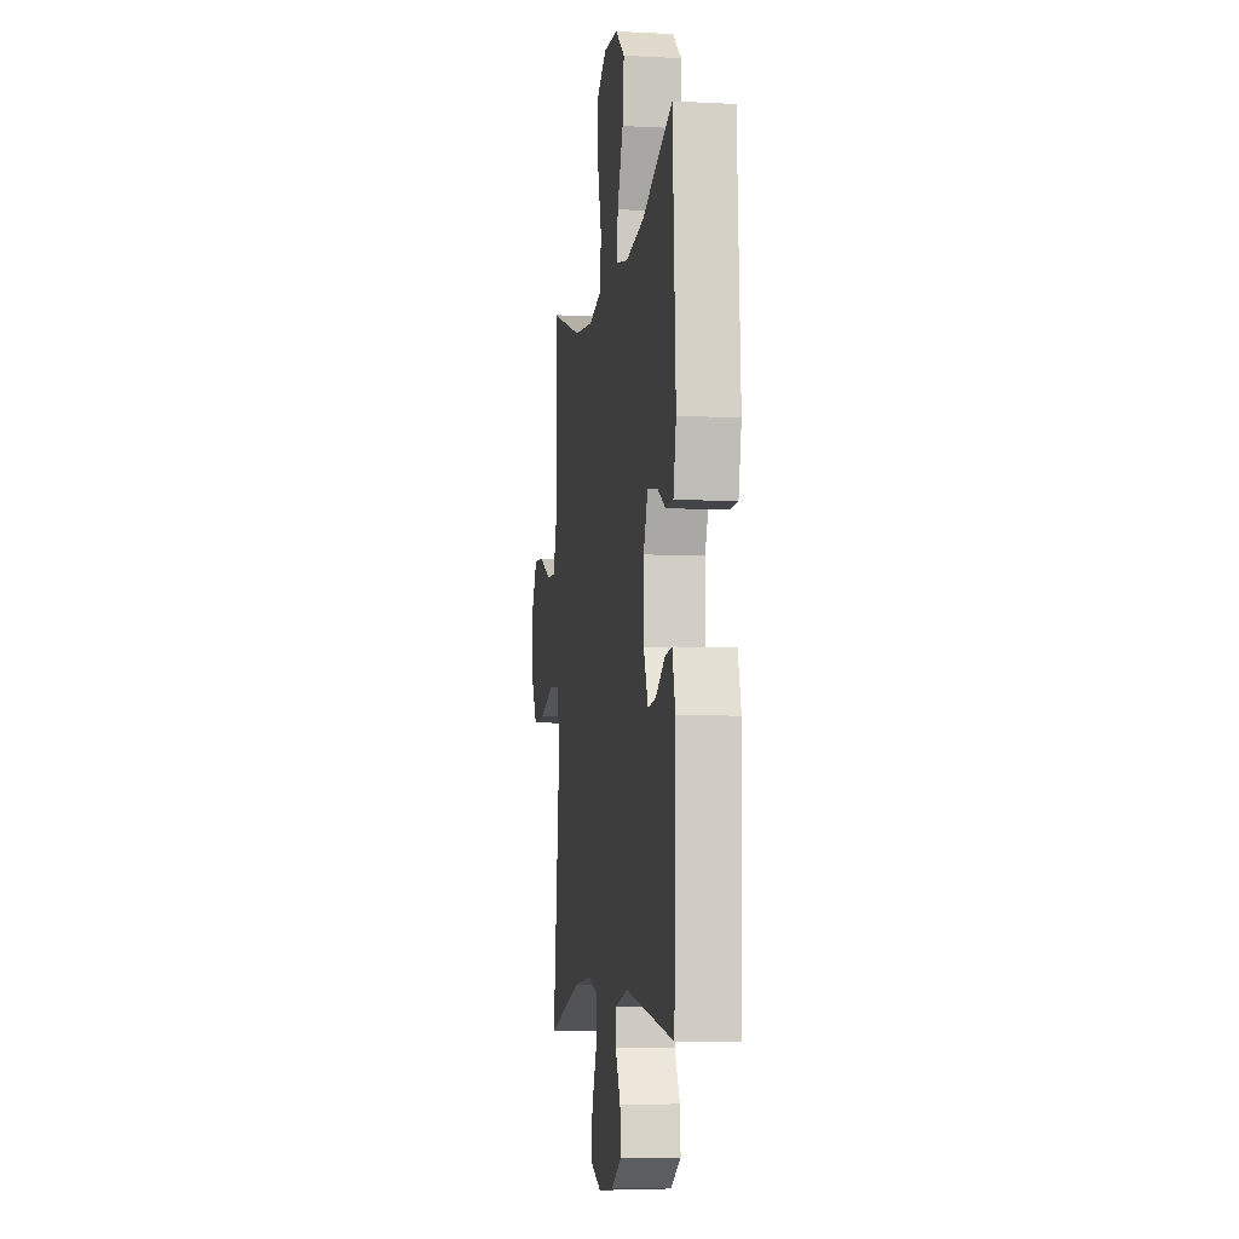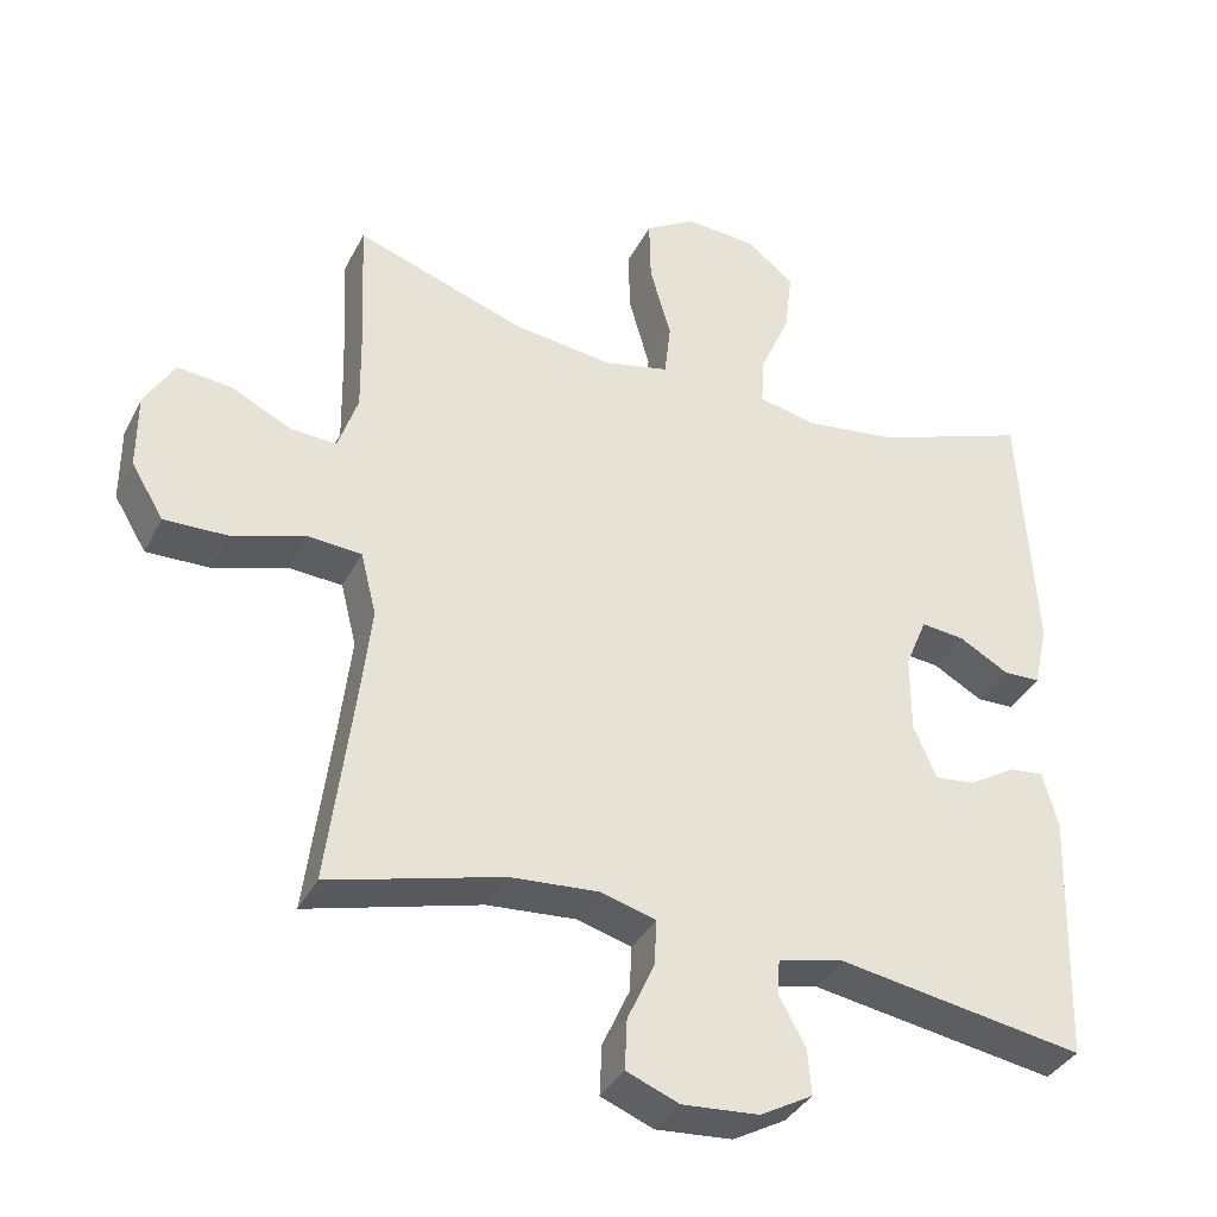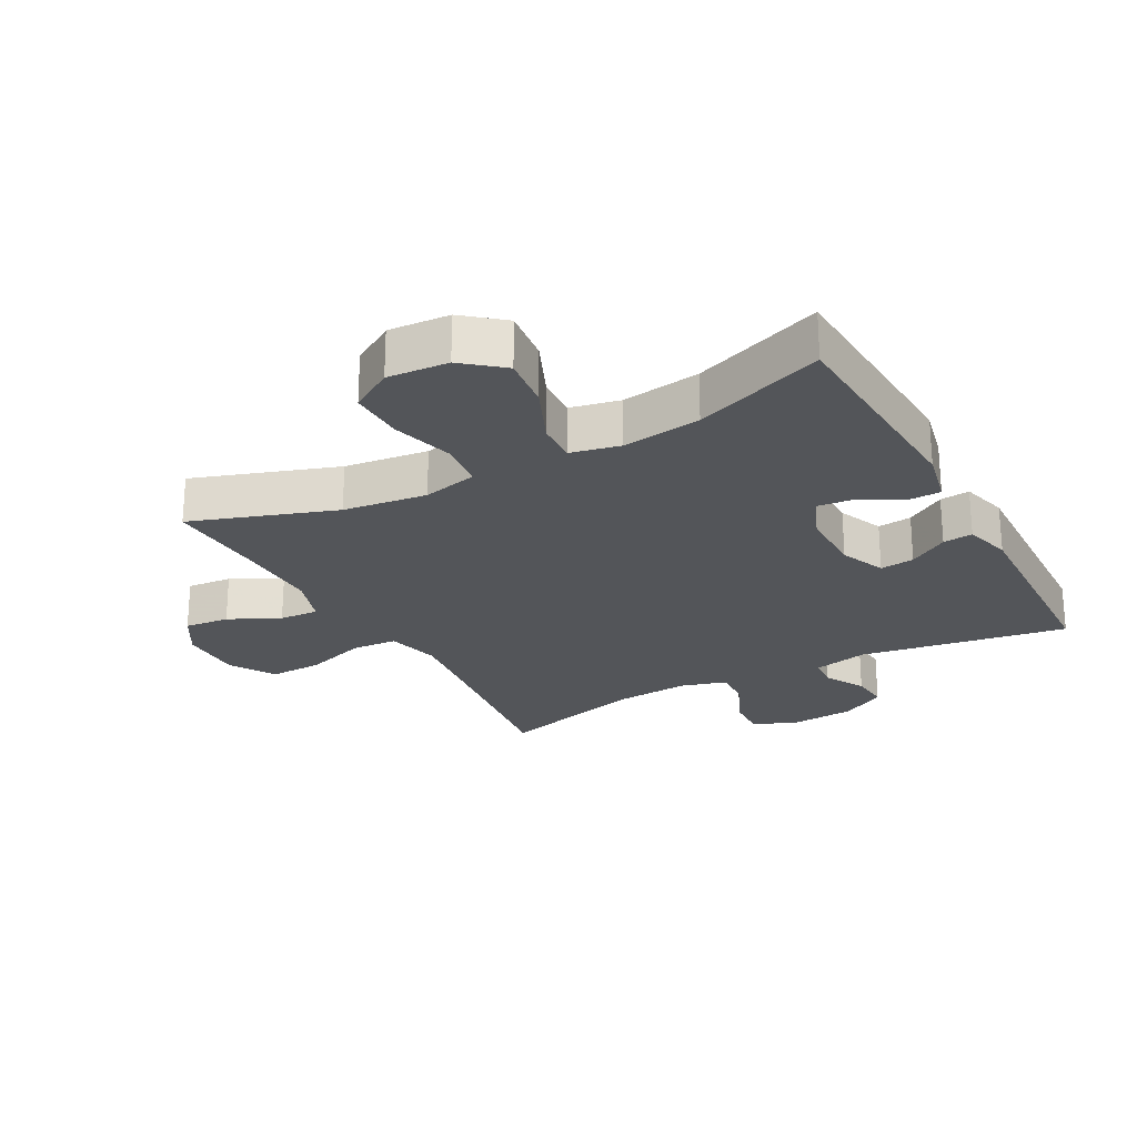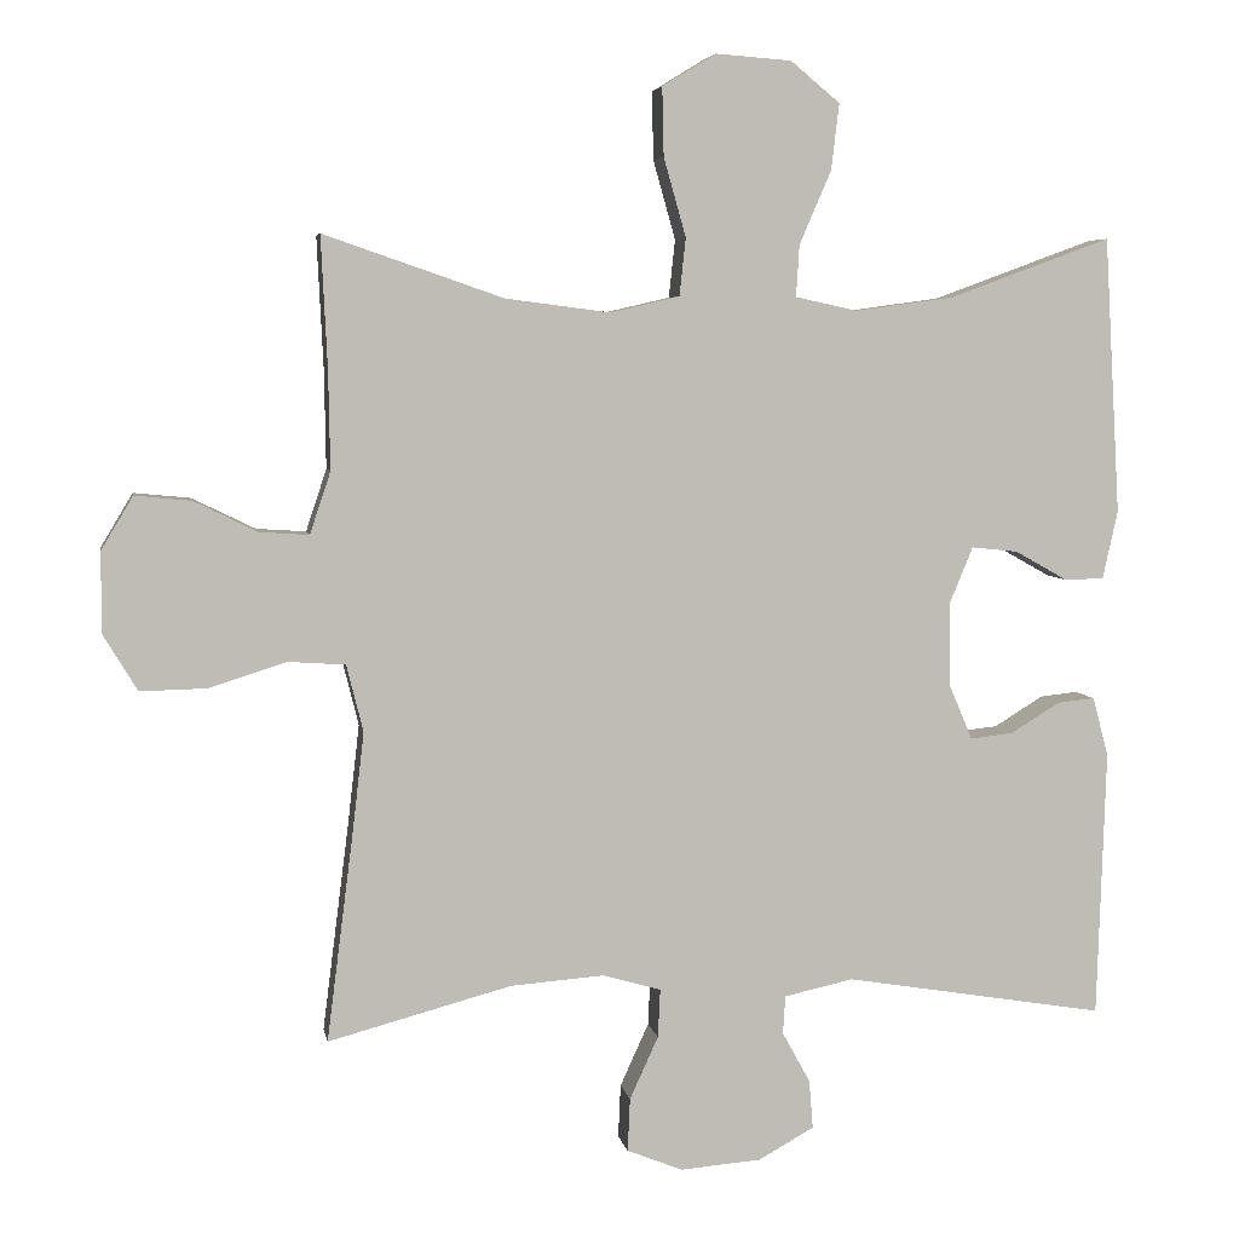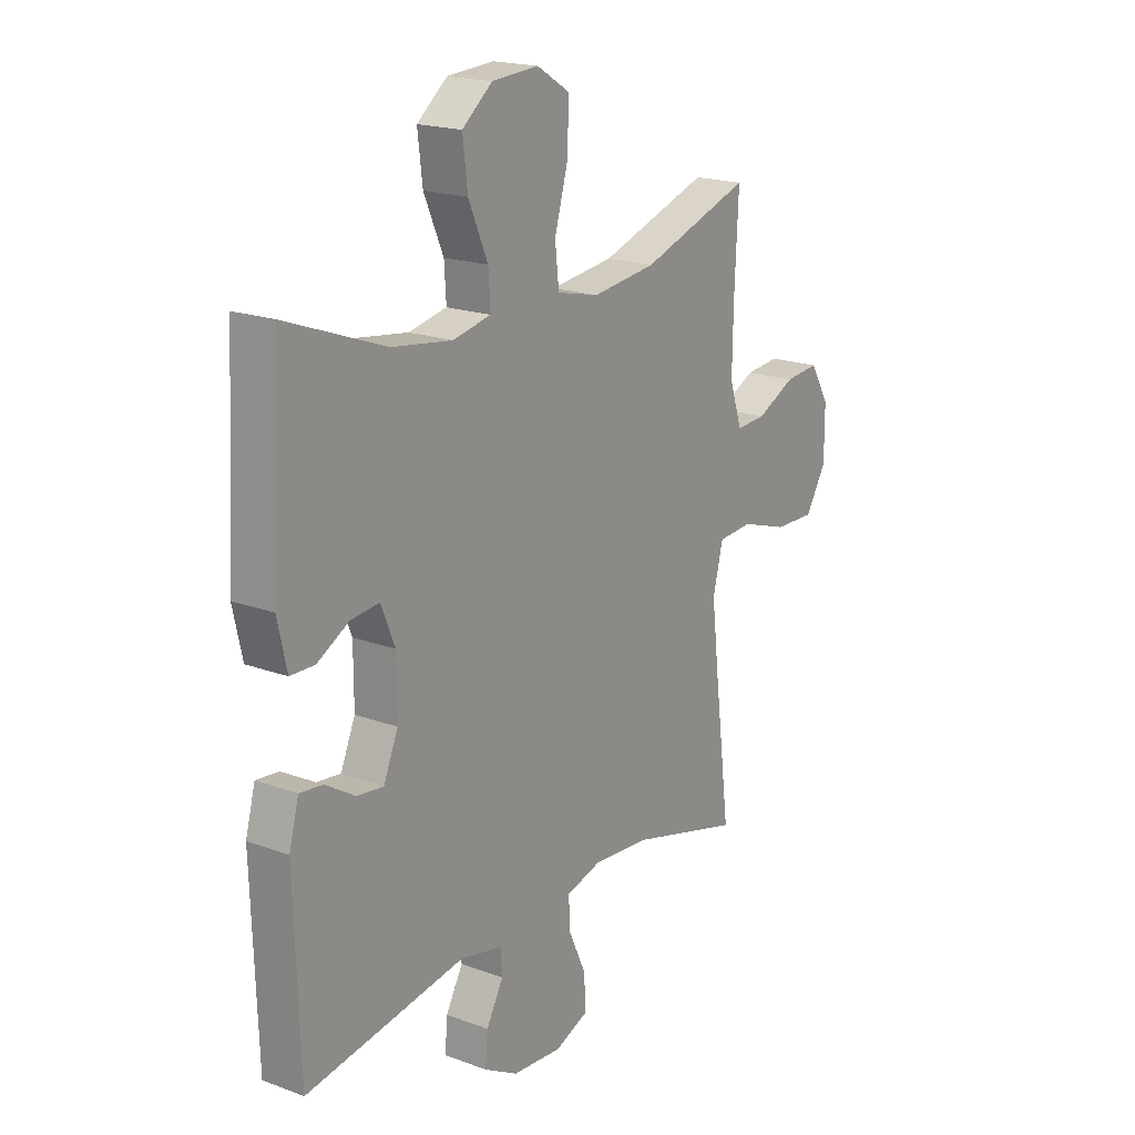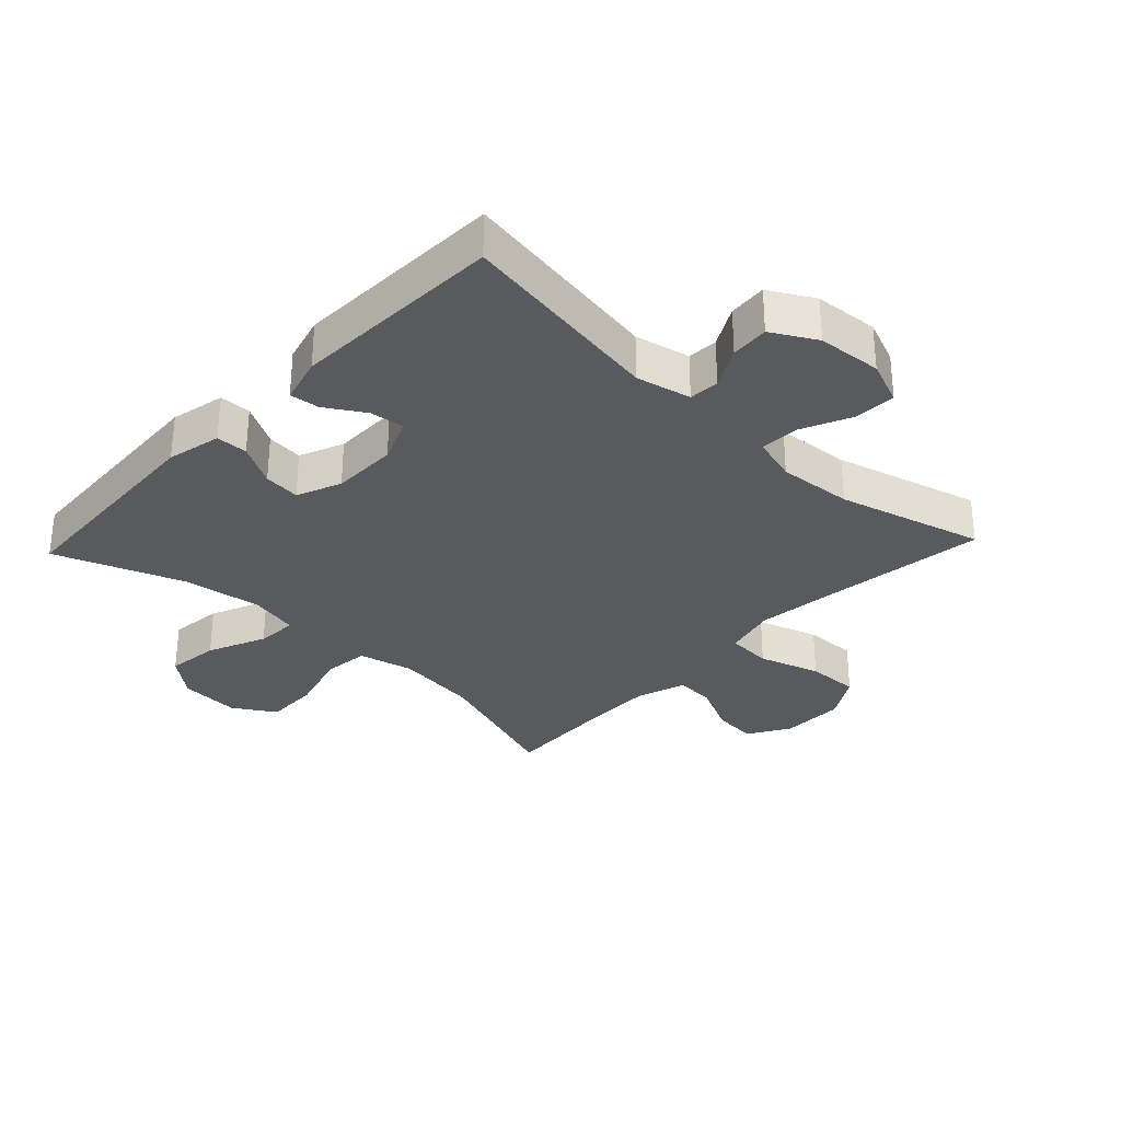
<metadata>
{"format":"obj","ext":"obj","renderer":"f3d","projection":"perspective","resolution":1024,"background":"white","views":[{"elev":-7.4,"azim":81.6,"up":"+Z"},{"elev":-36.5,"azim":-24.5,"up":"+Z"},{"elev":-24.3,"azim":28.6,"up":"+Y"},{"elev":5.2,"azim":-9.9,"up":"+Z"},{"elev":19.0,"azim":125.1,"up":"+Z"},{"elev":-31.0,"azim":136.7,"up":"+Y"}]}
</metadata>
<code>
v -0.5 0.07 0.5
v -0.274 0.07 0.422
v -0.142 0.07 0.405
v -0.055 0.07 0.425
v -0.047 0.07 0.498
v -0.075 0.07 0.597
v -0.077 0.07 0.683
v -0.01 0.07 0.724
v 0.086 0.07 0.717
v 0.148 0.07 0.666
v 0.138 0.07 0.582
v 0.098 0.07 0.49
v 0.094 0.07 0.425
v 0.172 0.07 0.408
v 0.296 0.07 0.425
v 0.5 0.07 0.5
v 0.52 0.07 0.152
v 0.501 0.07 0.066
v 0.451 0.07 0.065
v 0.385 0.07 0.102
v 0.327 0.07 0.108
v 0.298 0.07 0.038
v 0.298 0.07 -0.067
v 0.328 0.07 -0.138
v 0.382 0.07 -0.132
v 0.444 0.07 -0.094
v 0.491 0.07 -0.089
v 0.511 0.07 -0.163
v 0.5 0.07 -0.5
v 0.172 0.07 -0.446
v 0.085 0.07 -0.465
v 0.082 0.07 -0.513
v 0.117 0.07 -0.577
v 0.122 0.07 -0.638
v 0.052 0.07 -0.677
v -0.05 0.07 -0.685
v -0.12 0.07 -0.657
v -0.117 0.07 -0.59
v -0.081 0.07 -0.511
v -0.078 0.07 -0.45
v -0.151 0.07 -0.429
v -0.269 0.07 -0.438
v -0.5 0.07 -0.5
v -0.467 0.07 -0.241
v -0.452 0.07 -0.112
v -0.473 0.07 -0.028
v -0.545 0.07 -0.023
v -0.642 0.07 -0.054
v -0.726 0.07 -0.056
v -0.769 0.07 0.015
v -0.769 0.07 0.116
v -0.729 0.07 0.183
v -0.658 0.07 0.176
v -0.578 0.07 0.137
v -0.516 0.07 0.133
v -0.49 0.07 0.211
v -0.492 0.07 0.334
v -0.5 0 0.5
v -0.274 0 0.422
v -0.142 0 0.405
v -0.055 0 0.425
v -0.047 0 0.498
v -0.075 0 0.597
v -0.077 0 0.683
v -0.01 0 0.724
v 0.086 0 0.717
v 0.148 0 0.666
v 0.138 0 0.582
v 0.098 0 0.49
v 0.094 0 0.425
v 0.172 0 0.408
v 0.296 0 0.425
v 0.5 0 0.5
v 0.52 0 0.152
v 0.501 0 0.066
v 0.451 0 0.065
v 0.385 0 0.102
v 0.327 0 0.108
v 0.298 0 0.038
v 0.298 0 -0.067
v 0.328 0 -0.138
v 0.382 0 -0.132
v 0.444 0 -0.094
v 0.491 0 -0.089
v 0.511 0 -0.163
v 0.5 0 -0.5
v 0.172 0 -0.446
v 0.085 0 -0.465
v 0.082 0 -0.513
v 0.117 0 -0.577
v 0.122 0 -0.638
v 0.052 0 -0.677
v -0.05 0 -0.685
v -0.12 0 -0.657
v -0.117 0 -0.59
v -0.081 0 -0.511
v -0.078 0 -0.45
v -0.151 0 -0.429
v -0.269 0 -0.438
v -0.5 0 -0.5
v -0.467 0 -0.241
v -0.452 0 -0.112
v -0.473 0 -0.028
v -0.545 0 -0.023
v -0.642 0 -0.054
v -0.726 0 -0.056
v -0.769 0 0.015
v -0.769 0 0.116
v -0.729 0 0.183
v -0.658 0 0.176
v -0.578 0 0.137
v -0.516 0 0.133
v -0.49 0 0.211
v -0.492 0 0.334
f 52 53 54
f 51 52 54
f 50 51 54
f 49 50 54
f 48 49 54
f 47 48 54
f 46 47 54 55
f 42 43 44
f 41 42 44 45
f 40 41 45 46
f 37 38 39
f 36 37 39
f 35 36 39
f 34 35 39
f 33 34 39
f 32 33 39
f 31 32 39 40
f 46 55 56
f 40 46 56
f 31 40 56
f 30 31 56
f 28 29 30
f 27 28 30
f 26 27 30
f 25 26 30
f 18 19 20
f 17 18 20
f 16 17 20
f 15 16 20
f 14 15 20 21
f 13 14 21 22
f 10 11 12
f 9 10 12
f 8 9 12
f 7 8 12
f 6 7 12
f 5 6 12
f 4 5 12 13
f 13 22 23
f 4 13 23
f 3 4 23
f 57 1 2
f 3 23 24
f 2 3 24
f 57 2 24
f 56 57 24
f 30 56 24
f 24 25 30
f 111 110 109
f 111 109 108
f 111 108 107
f 111 107 106
f 111 106 105
f 111 105 104
f 112 111 104 103
f 101 100 99
f 102 101 99 98
f 103 102 98 97
f 96 95 94
f 96 94 93
f 96 93 92
f 96 92 91
f 96 91 90
f 96 90 89
f 97 96 89 88
f 113 112 103
f 113 103 97
f 113 97 88
f 113 88 87
f 87 86 85
f 87 85 84
f 87 84 83
f 87 83 82
f 77 76 75
f 77 75 74
f 77 74 73
f 77 73 72
f 78 77 72 71
f 79 78 71 70
f 69 68 67
f 69 67 66
f 69 66 65
f 69 65 64
f 69 64 63
f 69 63 62
f 70 69 62 61
f 80 79 70
f 80 70 61
f 80 61 60
f 59 58 114
f 81 80 60
f 81 60 59
f 81 59 114
f 81 114 113
f 81 113 87
f 87 82 81
f 1 58 59 2
f 2 59 60 3
f 3 60 61 4
f 4 61 62 5
f 5 62 63 6
f 6 63 64 7
f 7 64 65 8
f 8 65 66 9
f 9 66 67 10
f 10 67 68 11
f 11 68 69 12
f 12 69 70 13
f 13 70 71 14
f 14 71 72 15
f 15 72 73 16
f 16 73 74 17
f 17 74 75 18
f 18 75 76 19
f 19 76 77 20
f 20 77 78 21
f 21 78 79 22
f 22 79 80 23
f 23 80 81 24
f 24 81 82 25
f 25 82 83 26
f 26 83 84 27
f 27 84 85 28
f 28 85 86 29
f 29 86 87 30
f 30 87 88 31
f 31 88 89 32
f 32 89 90 33
f 33 90 91 34
f 34 91 92 35
f 35 92 93 36
f 36 93 94 37
f 37 94 95 38
f 38 95 96 39
f 39 96 97 40
f 40 97 98 41
f 41 98 99 42
f 42 99 100 43
f 43 100 101 44
f 44 101 102 45
f 45 102 103 46
f 46 103 104 47
f 47 104 105 48
f 48 105 106 49
f 49 106 107 50
f 50 107 108 51
f 51 108 109 52
f 52 109 110 53
f 53 110 111 54
f 54 111 112 55
f 55 112 113 56
f 56 113 114 57
f 57 114 58 1

</code>
